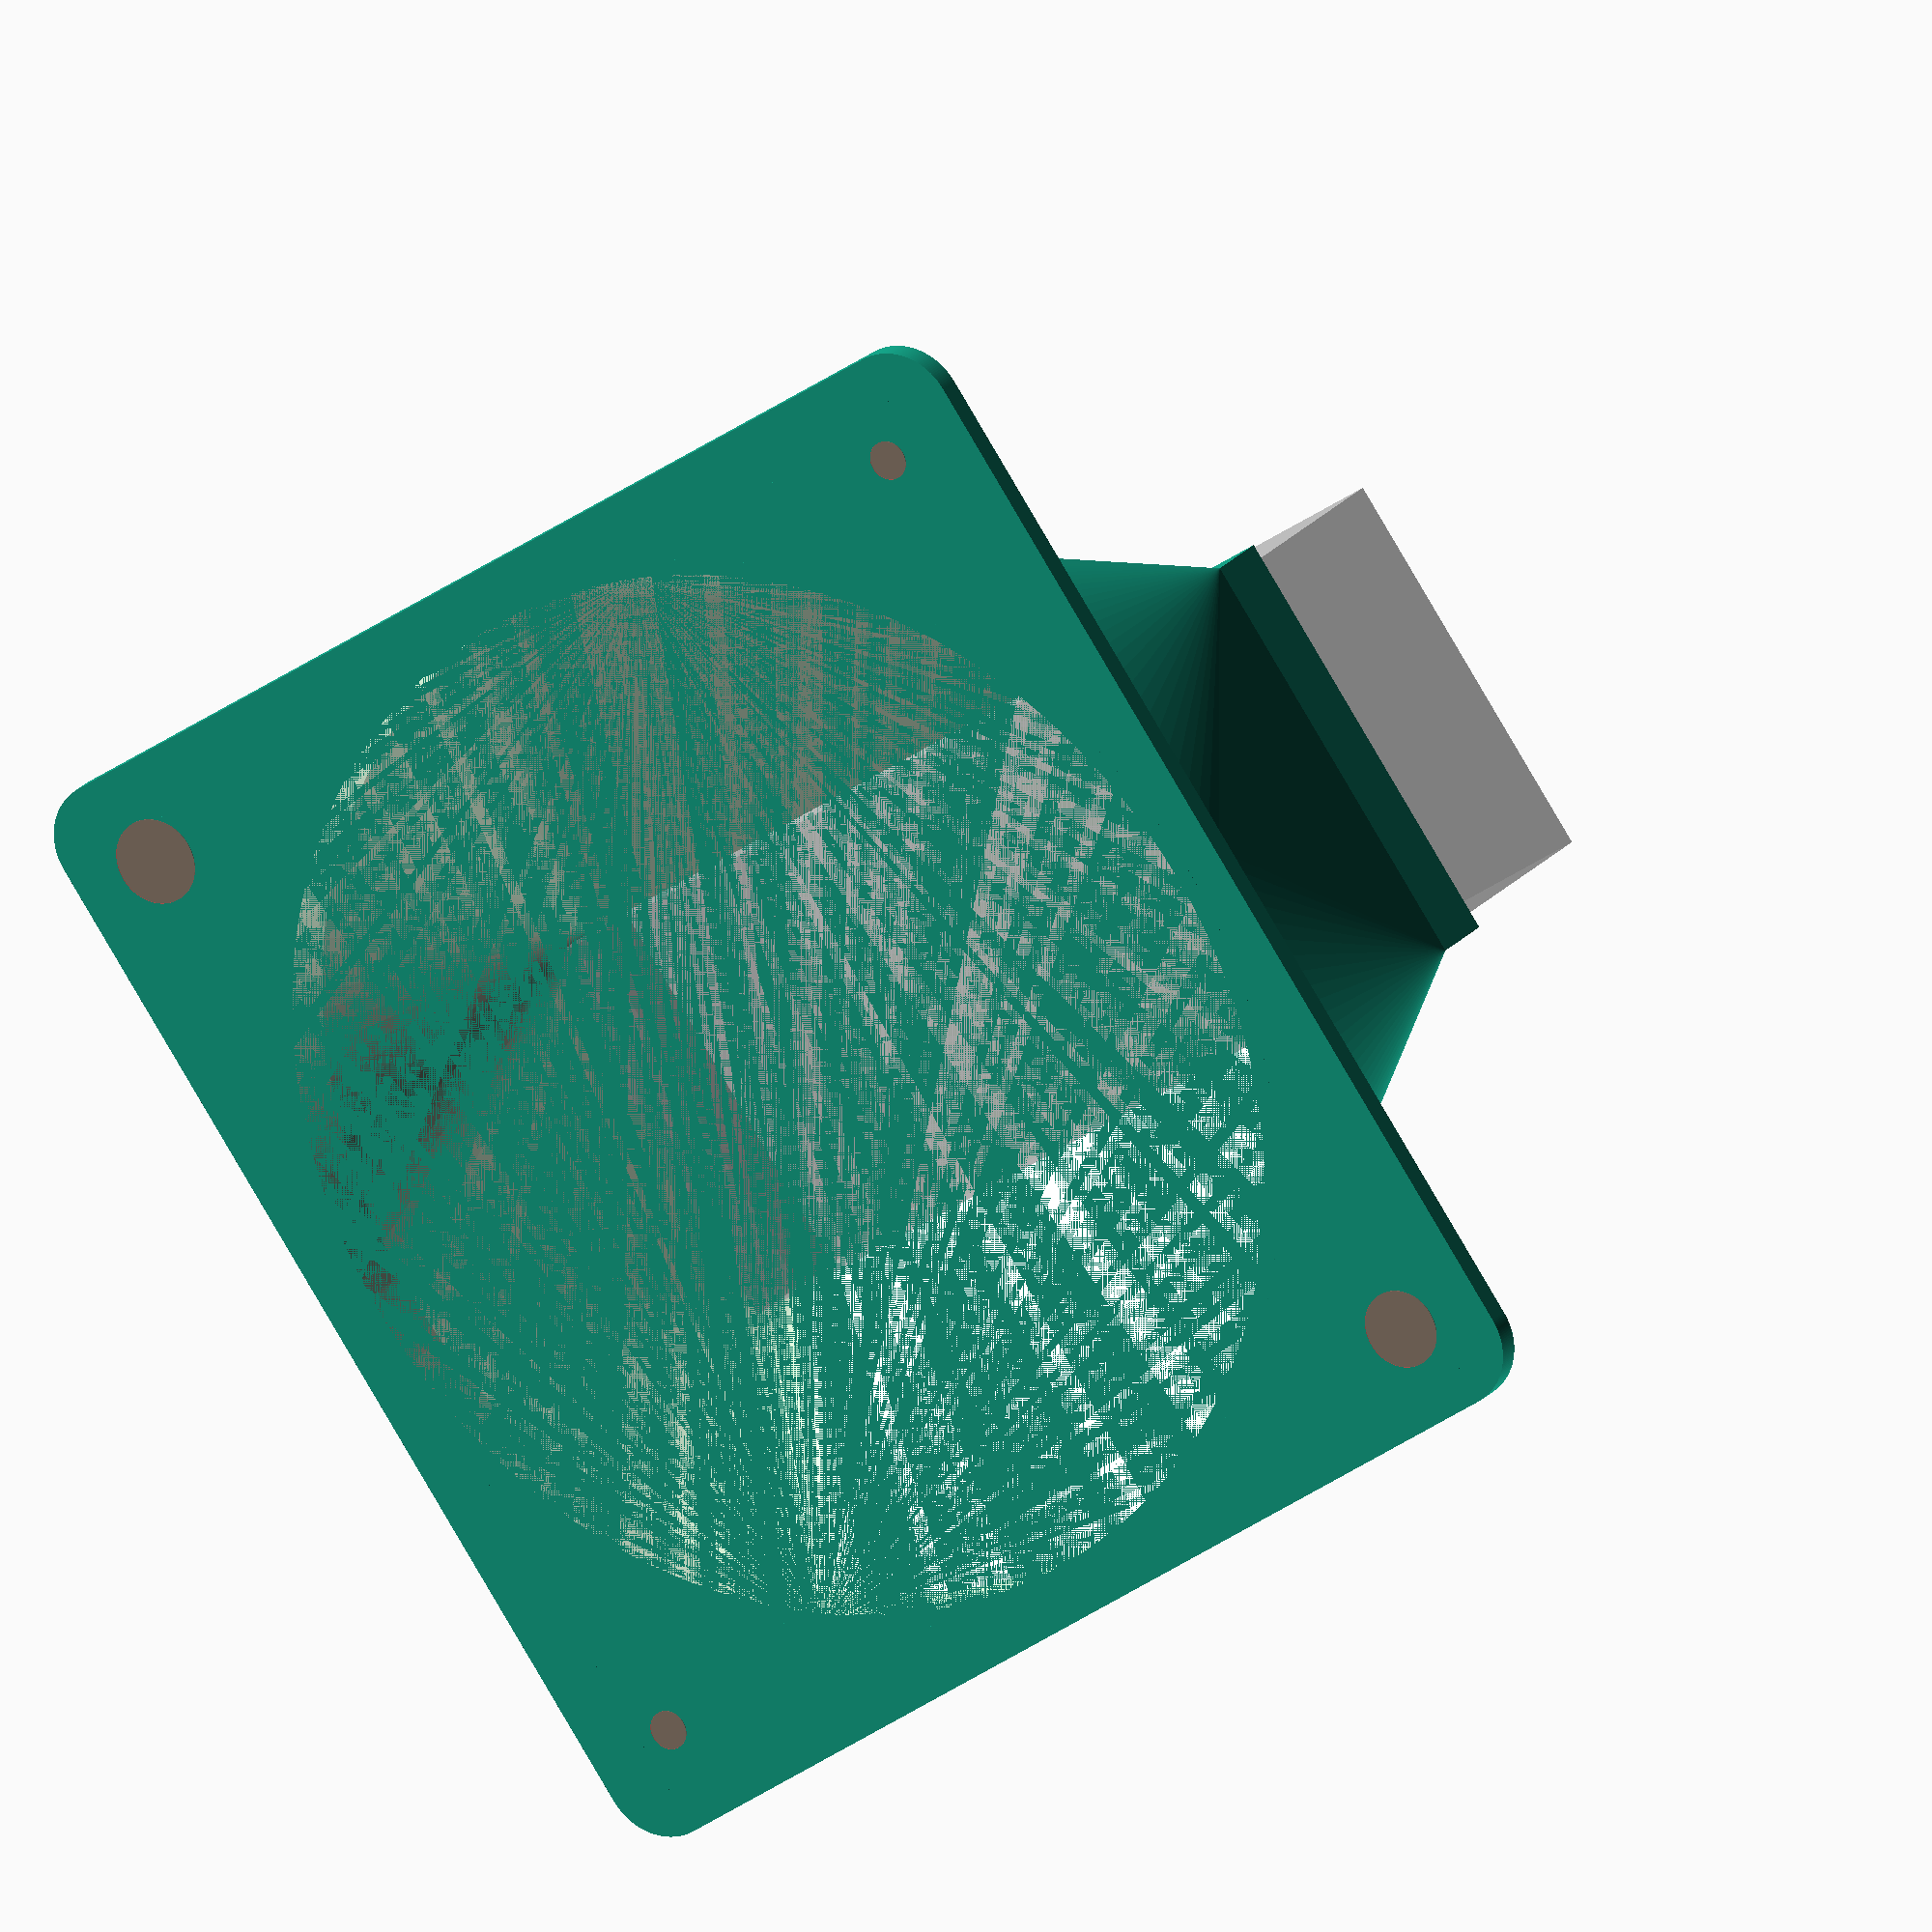
<openscad>
// fan x,y
// 120mm fan.
//width = 120;
//height = 120;
//holeOffset = 7.5;

// 140mm fan
width = 150;
height = 150;
fanDiameter = 140;
holeOffset = 12.5; // for a 140 fan with a 140 base.
coneHeight = 40;

echo("fan width",width );
echo("fan height", height);
echo("fan holeOffset", holeOffset);

ductSize = 100; // to match 100mm dicting

$fn=180;

module noCornersCube(width, height, depth, cornerRadius) {
    
    //cube([width, height, depth]);
    union() {
        linear_extrude(height=depth) {
            // Square with corners cut.
            polygon([
            [cornerRadius,0],
            [width-cornerRadius, 0],
            [width, cornerRadius],
            [width, height-cornerRadius],
            [width-cornerRadius, height],
            [cornerRadius, height],
            [0, height-cornerRadius],
            [0, cornerRadius],
            [cornerRadius,0]
            ]);
        }
        
    }
}

module roundedCube(width, height, depth, cornerRadius) {
    
    //cube([width, height, depth]);
    union() {
        translate([cornerRadius,cornerRadius,0]) {
            cylinder(r=cornerRadius, h=depth);   
        }
        translate([width-cornerRadius,cornerRadius,0]) {
            cylinder(r=cornerRadius, h=depth);
        }
        translate([cornerRadius,height-cornerRadius,0]) {
            cylinder(r=cornerRadius, h=depth);
        }
        translate([width-cornerRadius,height-cornerRadius,0]) {
            cylinder(r=cornerRadius, h=depth);
        }
        
        translate([cornerRadius, 0, 0]) {
            cube([width-(2*cornerRadius), height, depth]);
        }
        translate([0, cornerRadius, 0]) {
            cube([width, height-(2*cornerRadius), depth]);
        }
    }
}


module fanMount() {
    difference() {
        union(){
            roundedCube(width,height,3, 8);
        }
        union() {
            
            translate([width/2, height/2, -0.01]) {
                cylinder(d=fanDiameter-4, h=4.1);
            }
            
            mountingHoles(holeOffset);
        }
    }
}

module hulled(diameter, ductWidth, ductHeight) {
    
    hull() {
        translate([width/2, height/2, 0]) {
            cylinder(d=diameter, h=8);
        }
        translate([(width-ductWidth)/2, (height-ductHeight)/2, 60]) {
            cube([ductWidth,ductHeight,1]);
        }
    }
    translate([(width-ductWidth)/2, (height-ductHeight)/2, 60]) {
            cube([ductWidth,ductHeight,10]);
    }
}

module hollowHull() {
    
diameter = fanDiameter;
    
// For the vent to drop into.
// These are OUTER measurements of the duct.
ductWidth = 107; // 106.0
ductHeight = 51; // 49.9
    
    difference() {
        hulled(diameter, ductWidth+4, ductHeight+4);
        translate([0, 0, 0]) {
            hulled(diameter-4,ductWidth, ductHeight);
        }
    }
}

module mountingHoles(holeOffset) {
    // 2 large hoes to go around the fan mount strew
    // so the fan can stay attached. then 2 small
    // to run the fan bold through
    mountingHole(holeOffset,holeOffset, 11);
    mountingHole(width-holeOffset,holeOffset, 5);
    mountingHole(width-holeOffset,height-holeOffset, 10);
    mountingHole(holeOffset,height-holeOffset,5);
}

module mountingHole(x,y, d) {
    translate([x,y,-0.1]) {
        #cylinder(d=d, h=5);
    }
}

module showDuct() {
    // For the vent to drop into.
// These are OUTER measurements of the duct.
ductWidth = 107; // 106.0
ductHeight = 51; // 49.9
    translate([(width-ductWidth)/2, (height-ductHeight)/2, 50]) {
            %cube([ductWidth,ductHeight,50]);
    }
}

showDuct();

union() {
    fanMount();
    hollowHull();       
}
</openscad>
<views>
elev=158.8 azim=35.0 roll=332.3 proj=o view=solid
</views>
